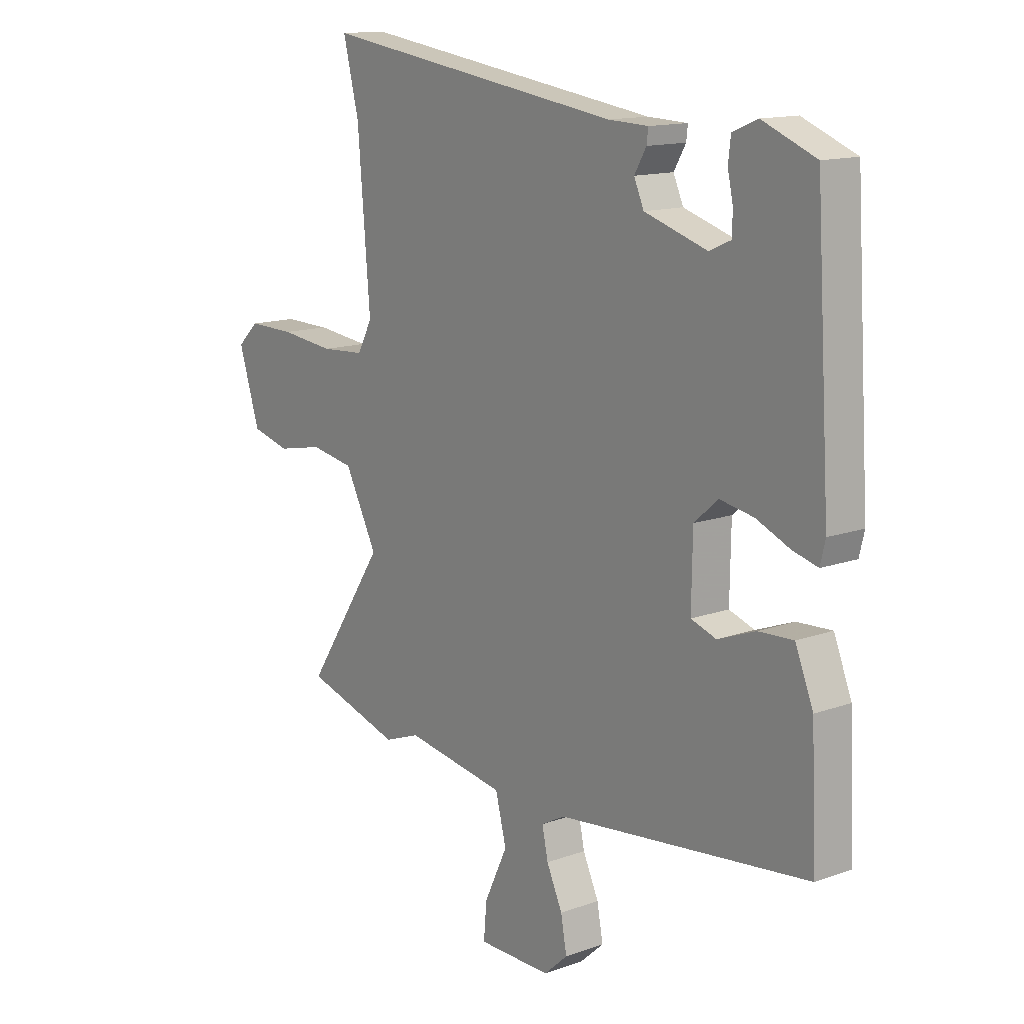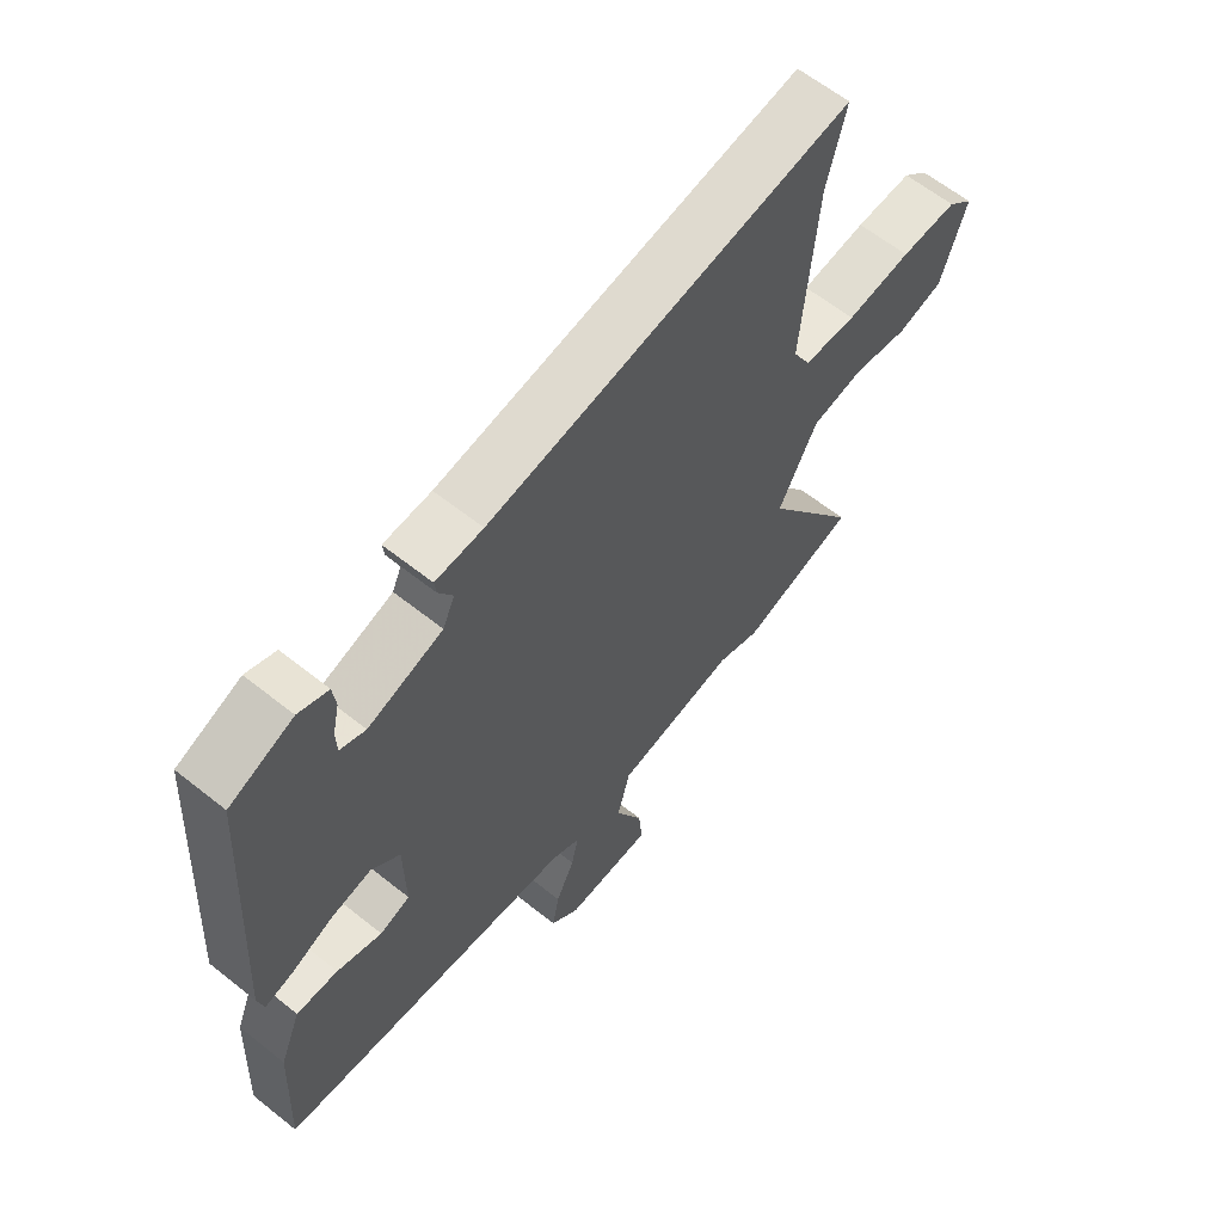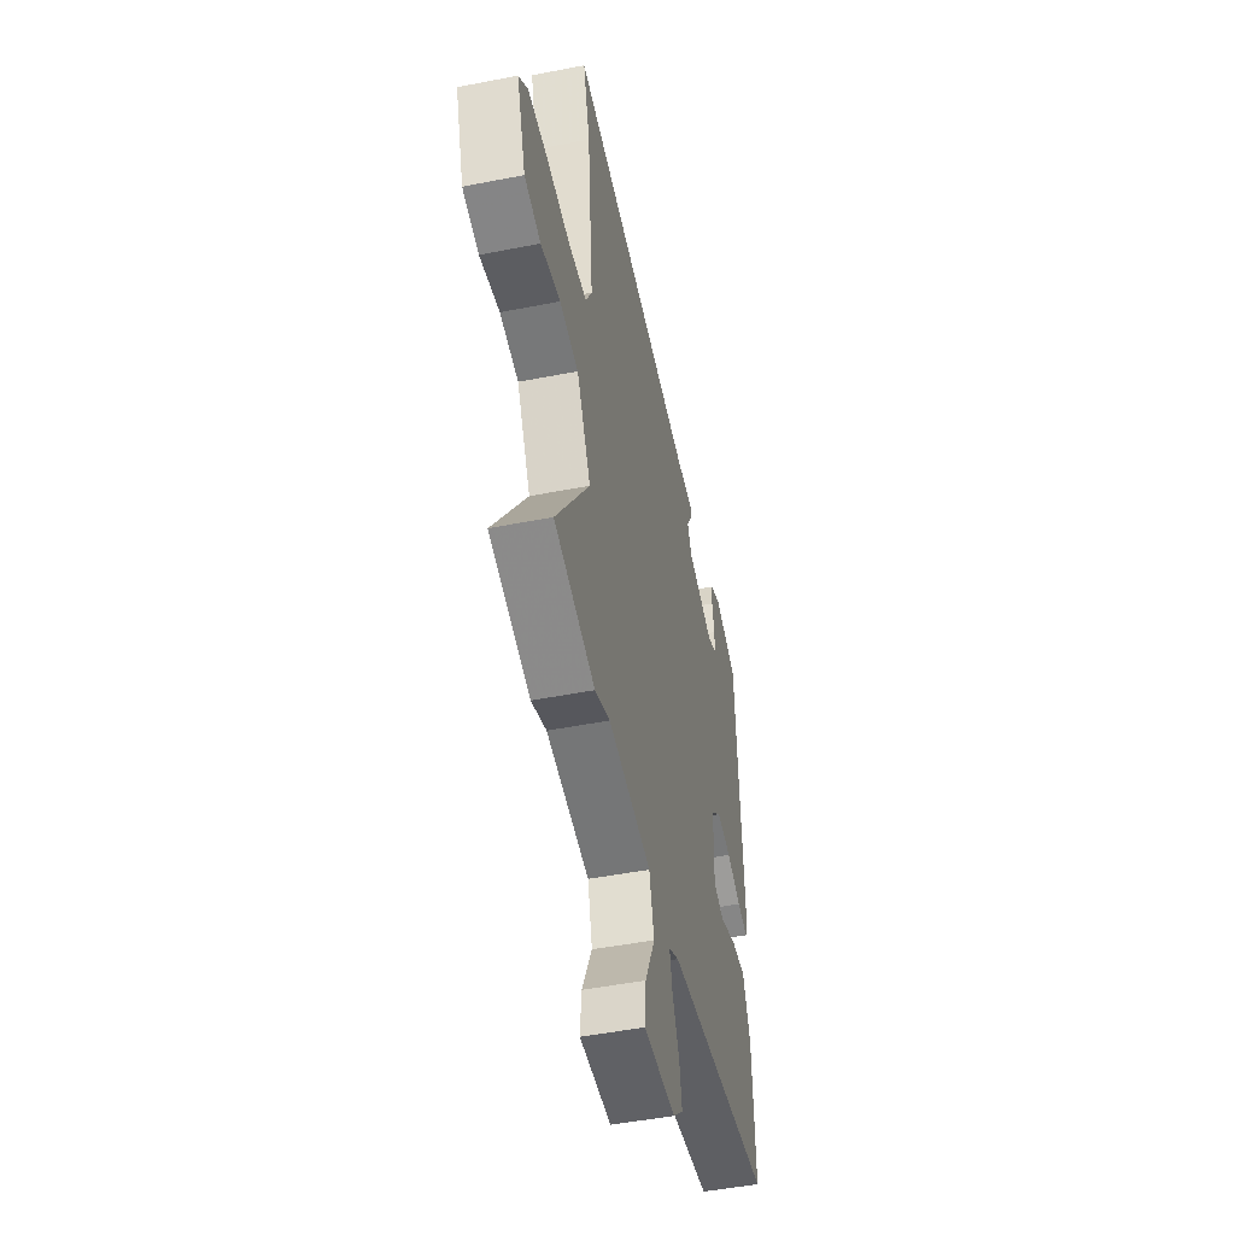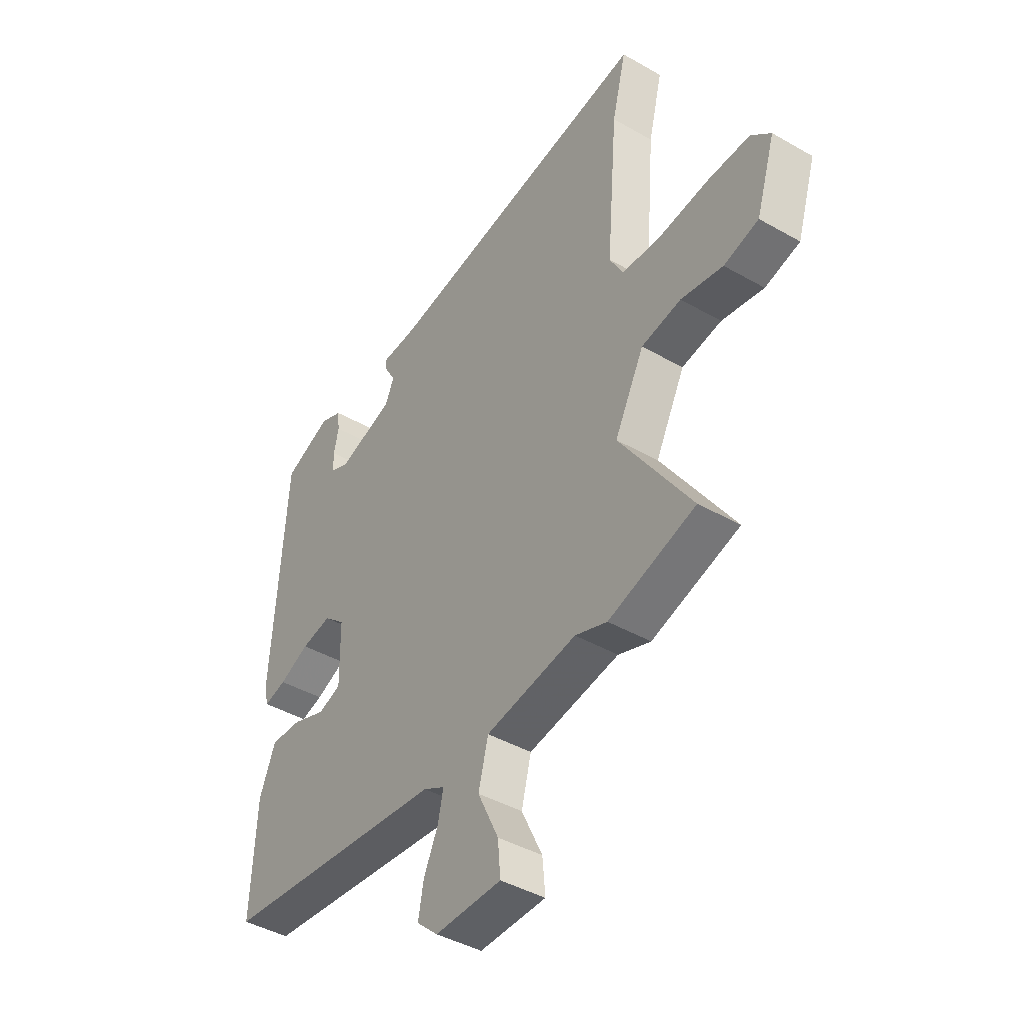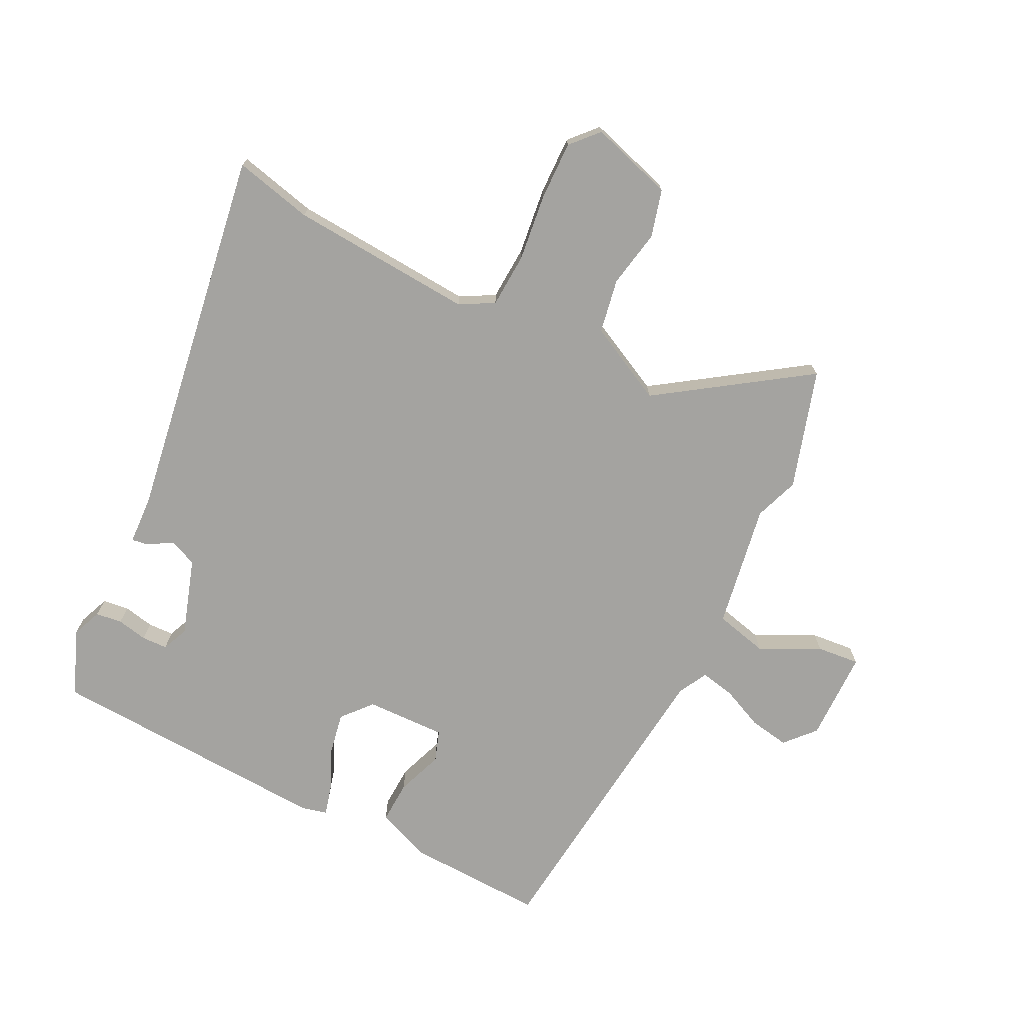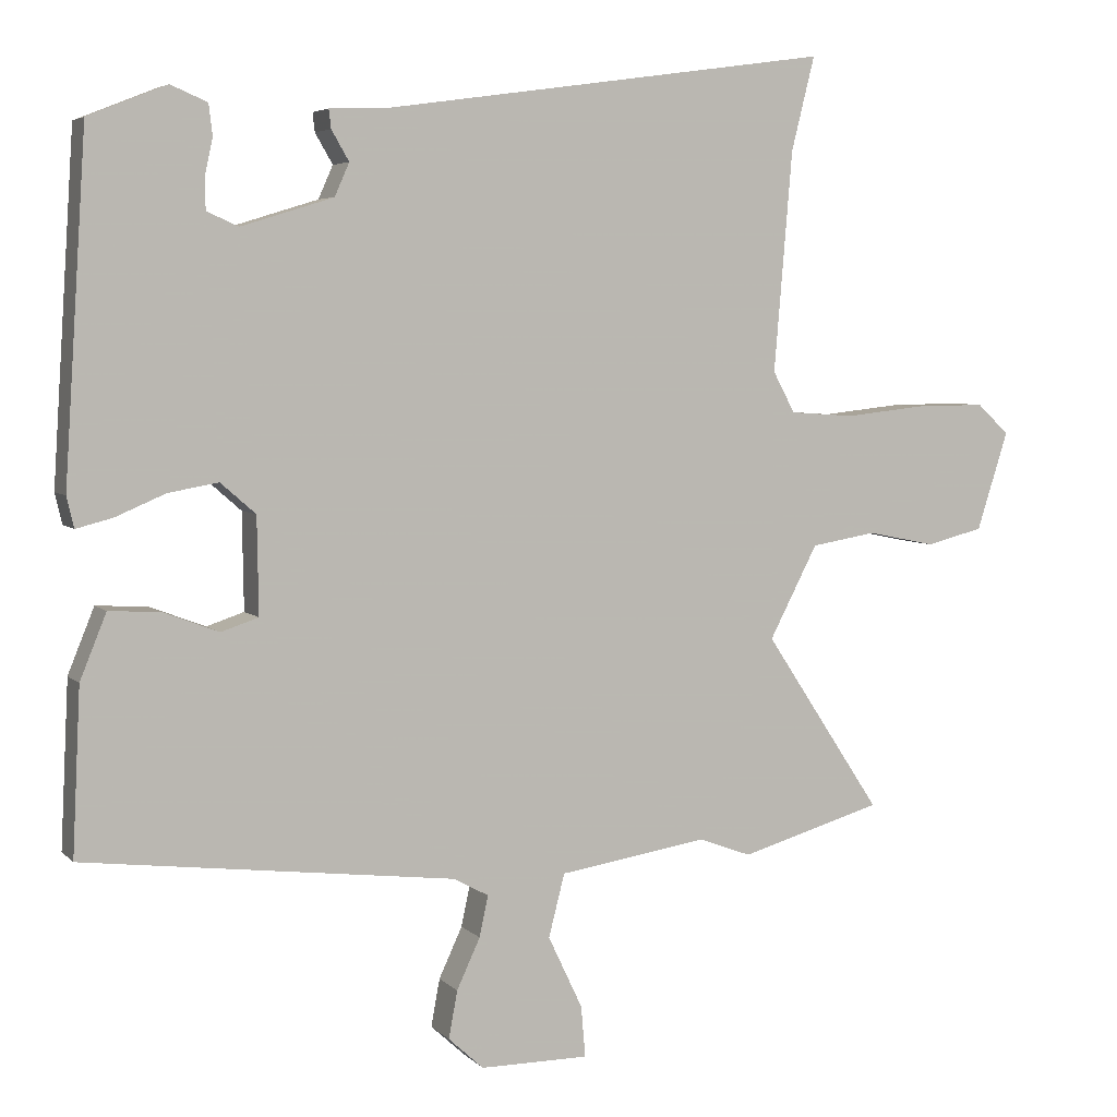
<metadata>
{"format":"obj","ext":"obj","renderer":"f3d","projection":"perspective","resolution":1024,"background":"white","views":[{"elev":13.9,"azim":-128.5,"up":"+Z"},{"elev":62.1,"azim":-51.0,"up":"+Z"},{"elev":-48.2,"azim":102.4,"up":"+Z"},{"elev":-42.9,"azim":55.8,"up":"+Z"},{"elev":-72.9,"azim":64.2,"up":"+Y"},{"elev":5.0,"azim":-22.2,"up":"+Z"}]}
</metadata>
<code>
v 0.622 0.07 -0.464
v 0.427 0.07 -0.521
v 0.355 0.07 -0.494
v 0.151 0.07 -0.526
v 0.129 0.07 -0.612
v 0.176 0.07 -0.711
v 0.182 0.07 -0.781
v 0.033 0.07 -0.781
v -0.015 0.07 -0.737
v -0.003 0.07 -0.672
v 0.029 0.07 -0.603
v 0.041 0.07 -0.547
v -0.007 0.07 -0.521
v -0.515 0.07 -0.46
v -0.504 0.07 -0.234
v -0.468 0.07 -0.145
v -0.398 0.07 -0.149
v -0.322 0.07 -0.178
v -0.271 0.07 -0.161
v -0.273 0.07 -0.029
v -0.321 0.07 0.013
v -0.389 0.07 0.001
v -0.457 0.07 -0.028
v -0.507 0.07 -0.041
v -0.517 0.07 0.001
v -0.487 0.07 0.467
v -0.38 0.07 0.51
v -0.33 0.07 0.489
v -0.325 0.07 0.446
v -0.336 0.07 0.396
v -0.335 0.07 0.354
v -0.292 0.07 0.335
v -0.166 0.07 0.374
v -0.146 0.07 0.419
v -0.17 0.07 0.46
v -0.173 0.07 0.486
v -0.093 0.07 0.489
v 0.519 0.07 0.576
v 0.487 0.07 0.448
v 0.462 0.07 0.147
v 0.492 0.07 0.091
v 0.581 0.07 0.085
v 0.691 0.07 0.097
v 0.787 0.07 0.098
v 0.831 0.07 0.057
v 0.788 0.07 -0.078
v 0.71 0.07 -0.098
v 0.616 0.07 -0.079
v 0.527 0.07 -0.094
v 0.461 0.07 -0.221
v 0.622 0 -0.464
v 0.427 0 -0.521
v 0.355 0 -0.494
v 0.151 0 -0.526
v 0.129 0 -0.612
v 0.176 0 -0.711
v 0.182 0 -0.781
v 0.033 0 -0.781
v -0.015 0 -0.737
v -0.003 0 -0.672
v 0.029 0 -0.603
v 0.041 0 -0.547
v -0.007 0 -0.521
v -0.515 0 -0.46
v -0.504 0 -0.234
v -0.468 0 -0.145
v -0.398 0 -0.149
v -0.322 0 -0.178
v -0.271 0 -0.161
v -0.273 0 -0.029
v -0.321 0 0.013
v -0.389 0 0.001
v -0.457 0 -0.028
v -0.507 0 -0.041
v -0.517 0 0.001
v -0.487 0 0.467
v -0.38 0 0.51
v -0.33 0 0.489
v -0.325 0 0.446
v -0.336 0 0.396
v -0.335 0 0.354
v -0.292 0 0.335
v -0.166 0 0.374
v -0.146 0 0.419
v -0.17 0 0.46
v -0.173 0 0.486
v -0.093 0 0.489
v 0.519 0 0.576
v 0.487 0 0.448
v 0.462 0 0.147
v 0.492 0 0.091
v 0.581 0 0.085
v 0.691 0 0.097
v 0.787 0 0.098
v 0.831 0 0.057
v 0.788 0 -0.078
v 0.71 0 -0.098
v 0.616 0 -0.079
v 0.527 0 -0.094
v 0.461 0 -0.221
f 45 46 47 48
f 45 48 49
f 42 43 44 45
f 41 42 45 49
f 40 41 49 50
f 37 38 39
f 37 39 40
f 34 35 36 37
f 33 34 37 40
f 32 33 40 50
f 27 28 29 30
f 27 30 31
f 26 27 31
f 25 26 31
f 22 23 24 25
f 21 22 25 31
f 20 21 31 32
f 15 16 17 18
f 13 14 15 18
f 12 13 18 19
f 8 9 10 11
f 8 11 12
f 5 6 7 8
f 4 5 8 12
f 50 1 2 3
f 20 32 50 3
f 4 12 19 20
f 3 4 20
f 98 97 96 95
f 99 98 95
f 95 94 93 92
f 99 95 92 91
f 100 99 91 90
f 89 88 87
f 90 89 87
f 87 86 85 84
f 90 87 84 83
f 100 90 83 82
f 80 79 78 77
f 81 80 77
f 81 77 76
f 81 76 75
f 75 74 73 72
f 81 75 72 71
f 82 81 71 70
f 68 67 66 65
f 68 65 64 63
f 69 68 63 62
f 61 60 59 58
f 62 61 58
f 58 57 56 55
f 62 58 55 54
f 53 52 51 100
f 53 100 82 70
f 70 69 62 54
f 70 54 53
f 1 51 52 2
f 2 52 53 3
f 3 53 54 4
f 4 54 55 5
f 5 55 56 6
f 6 56 57 7
f 7 57 58 8
f 8 58 59 9
f 9 59 60 10
f 10 60 61 11
f 11 61 62 12
f 12 62 63 13
f 13 63 64 14
f 14 64 65 15
f 15 65 66 16
f 16 66 67 17
f 17 67 68 18
f 18 68 69 19
f 19 69 70 20
f 20 70 71 21
f 21 71 72 22
f 22 72 73 23
f 23 73 74 24
f 24 74 75 25
f 25 75 76 26
f 26 76 77 27
f 27 77 78 28
f 28 78 79 29
f 29 79 80 30
f 30 80 81 31
f 31 81 82 32
f 32 82 83 33
f 33 83 84 34
f 34 84 85 35
f 35 85 86 36
f 36 86 87 37
f 37 87 88 38
f 38 88 89 39
f 39 89 90 40
f 40 90 91 41
f 41 91 92 42
f 42 92 93 43
f 43 93 94 44
f 44 94 95 45
f 45 95 96 46
f 46 96 97 47
f 47 97 98 48
f 48 98 99 49
f 49 99 100 50
f 50 100 51 1

</code>
